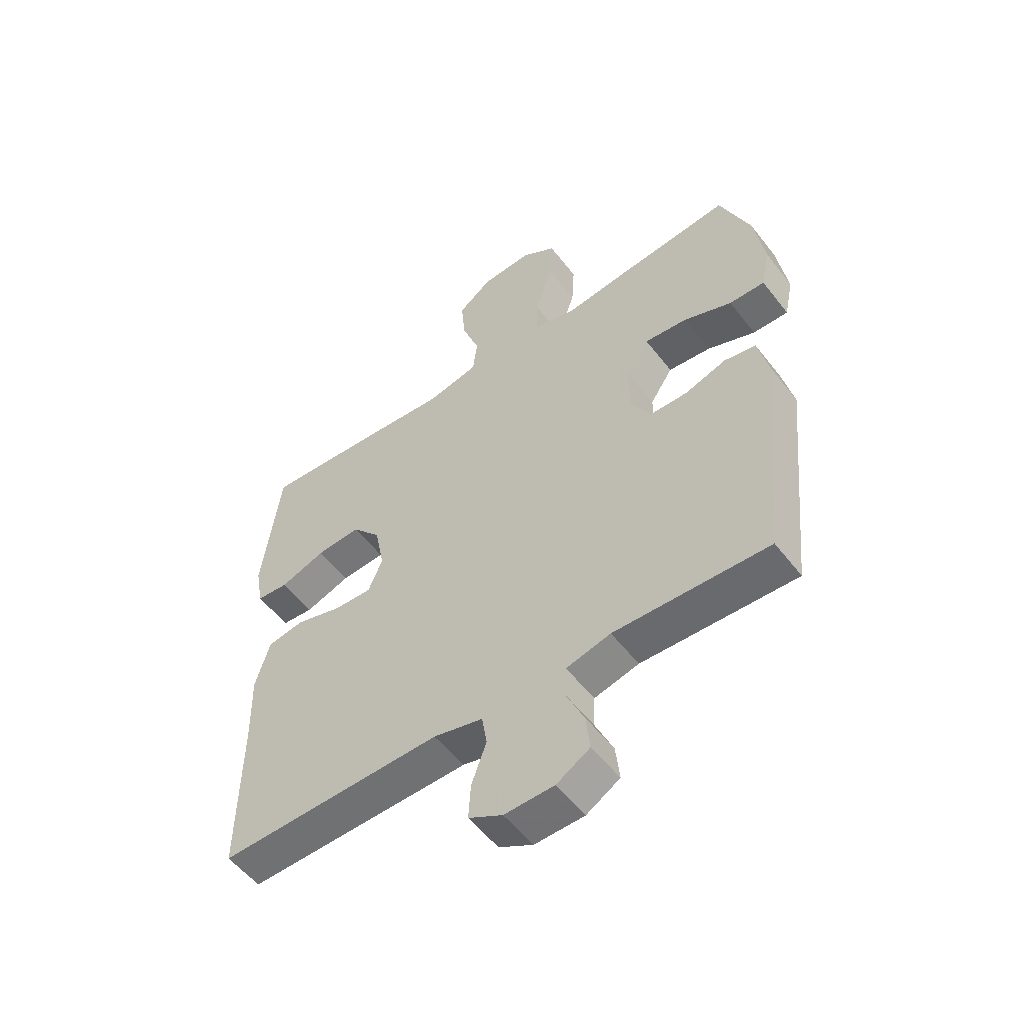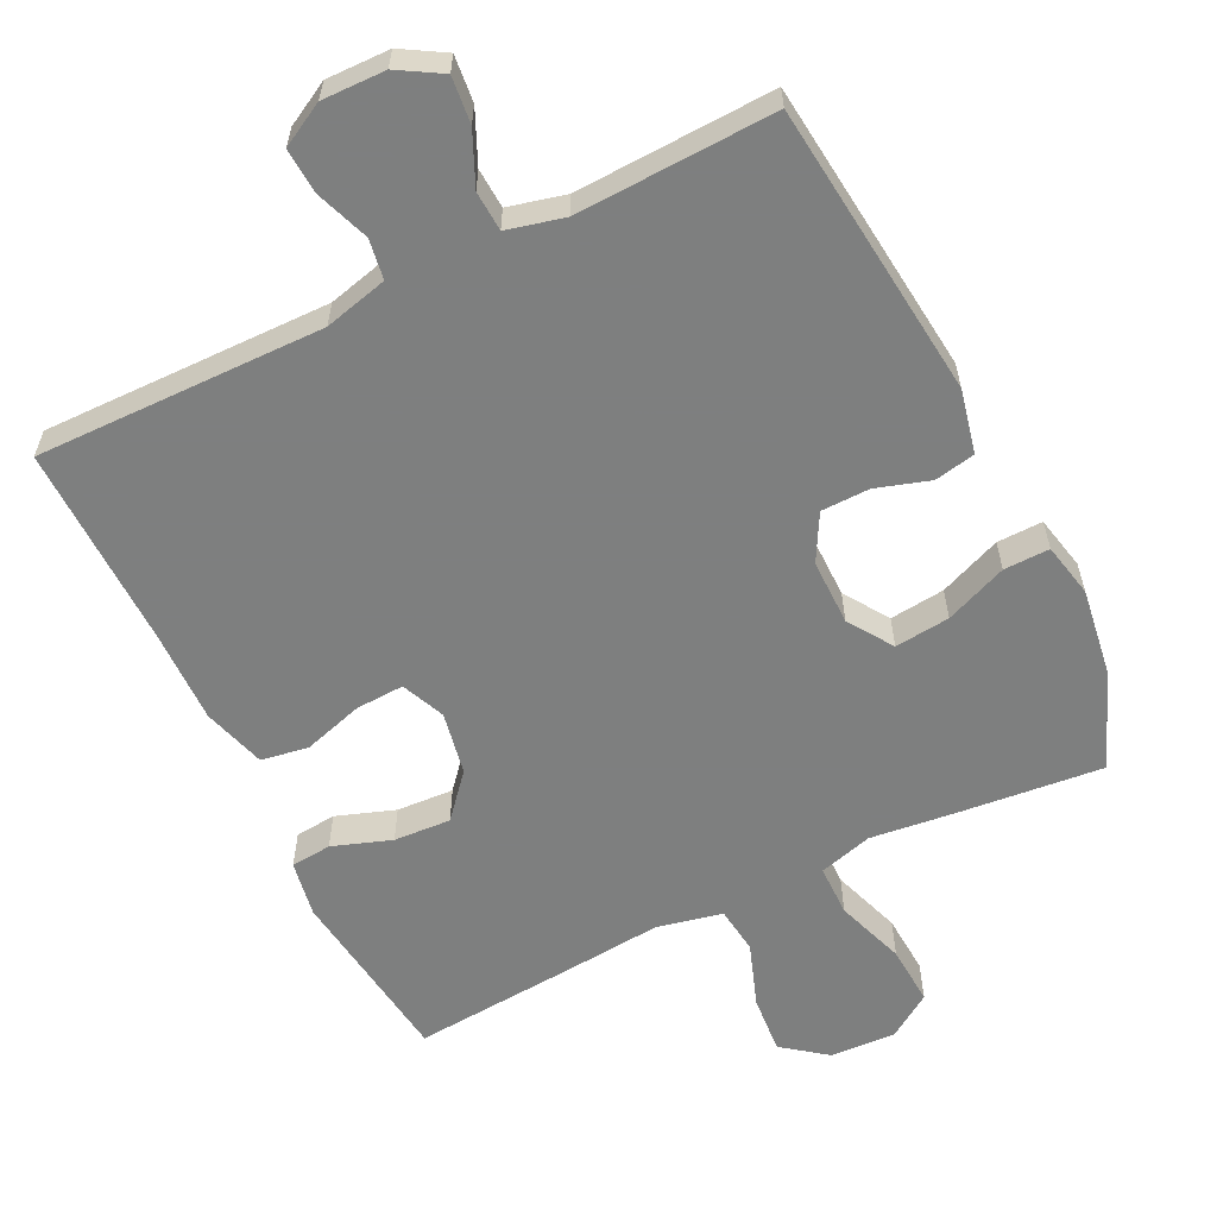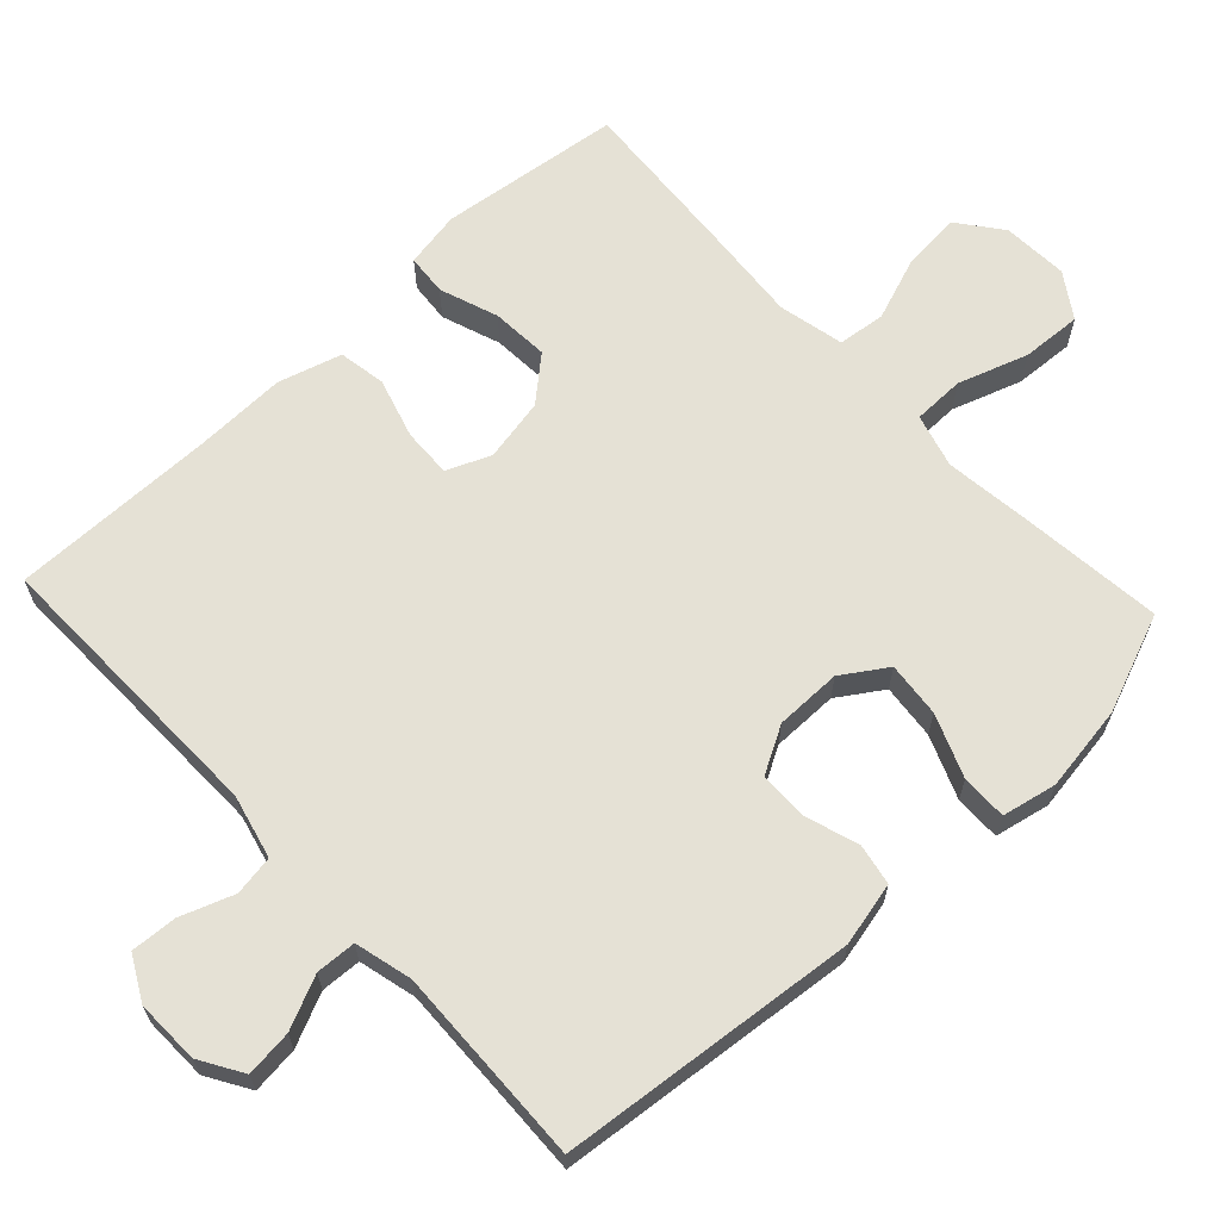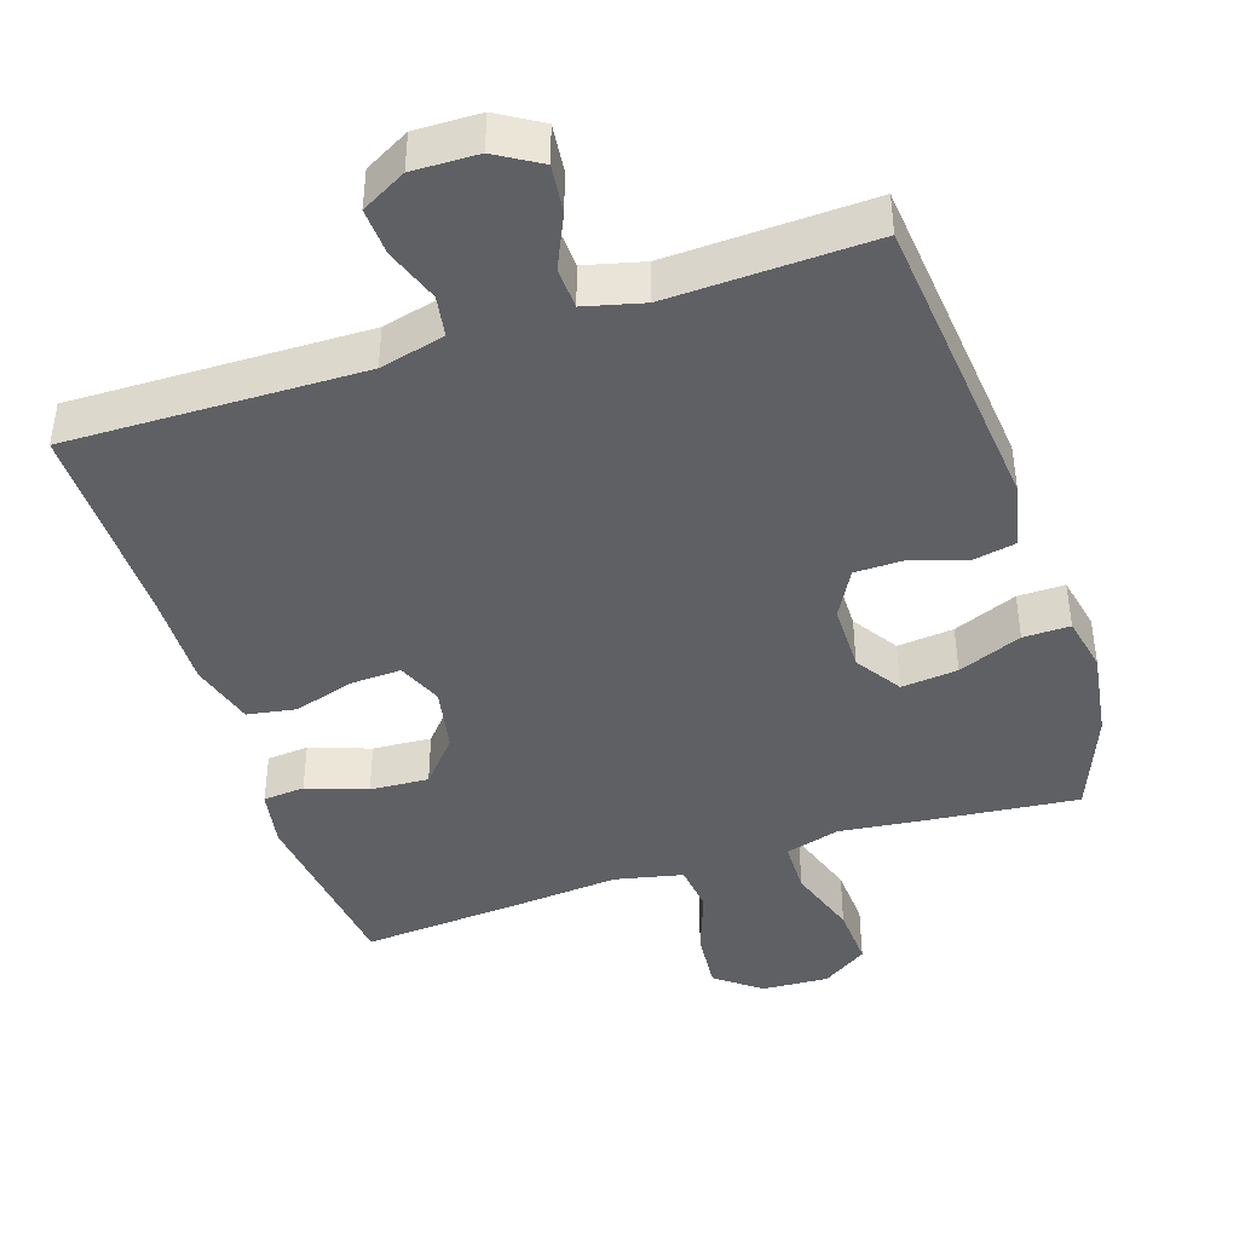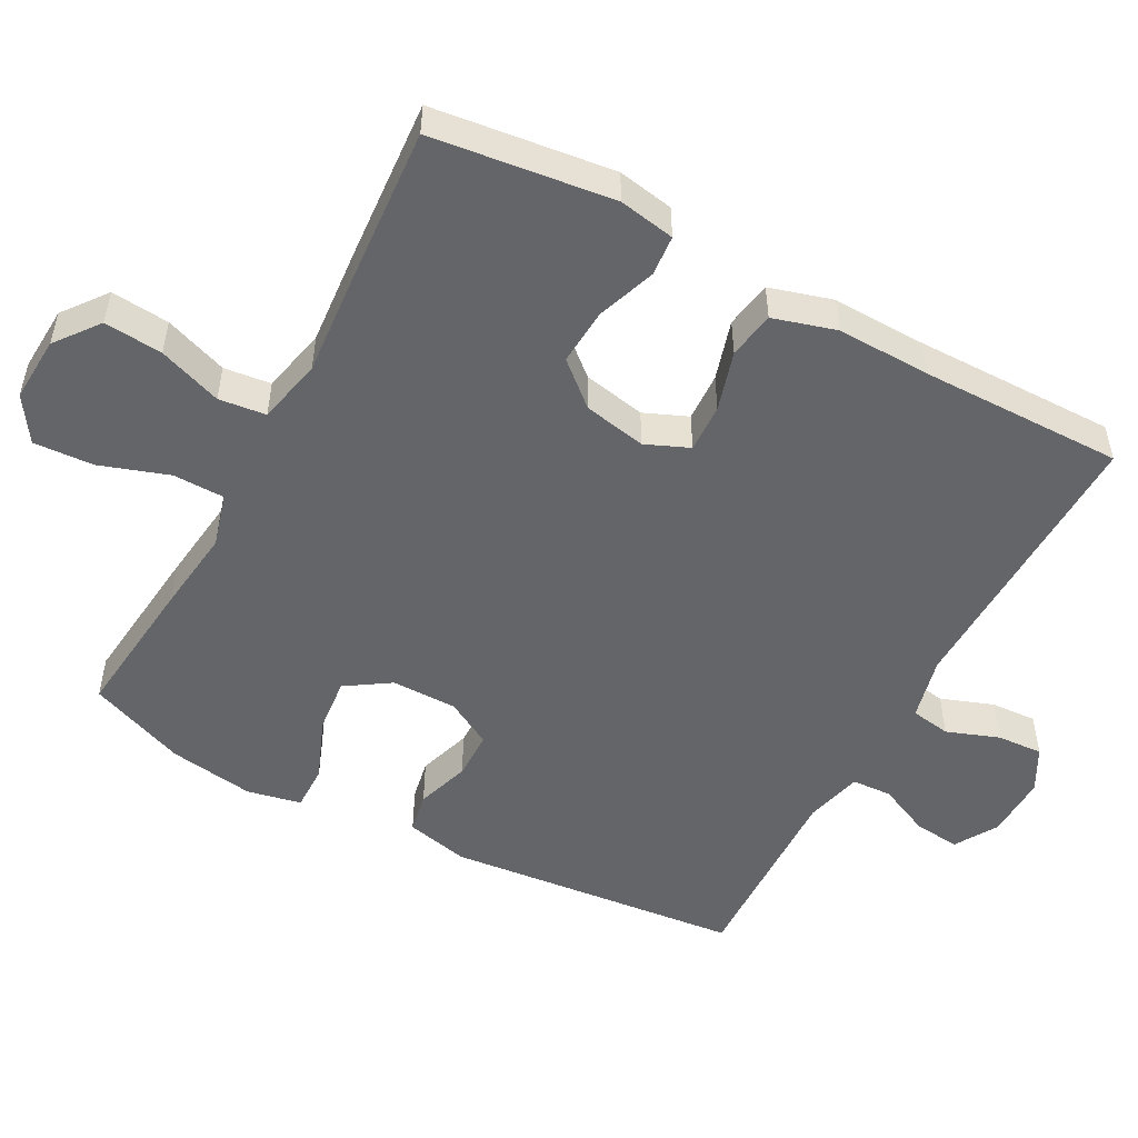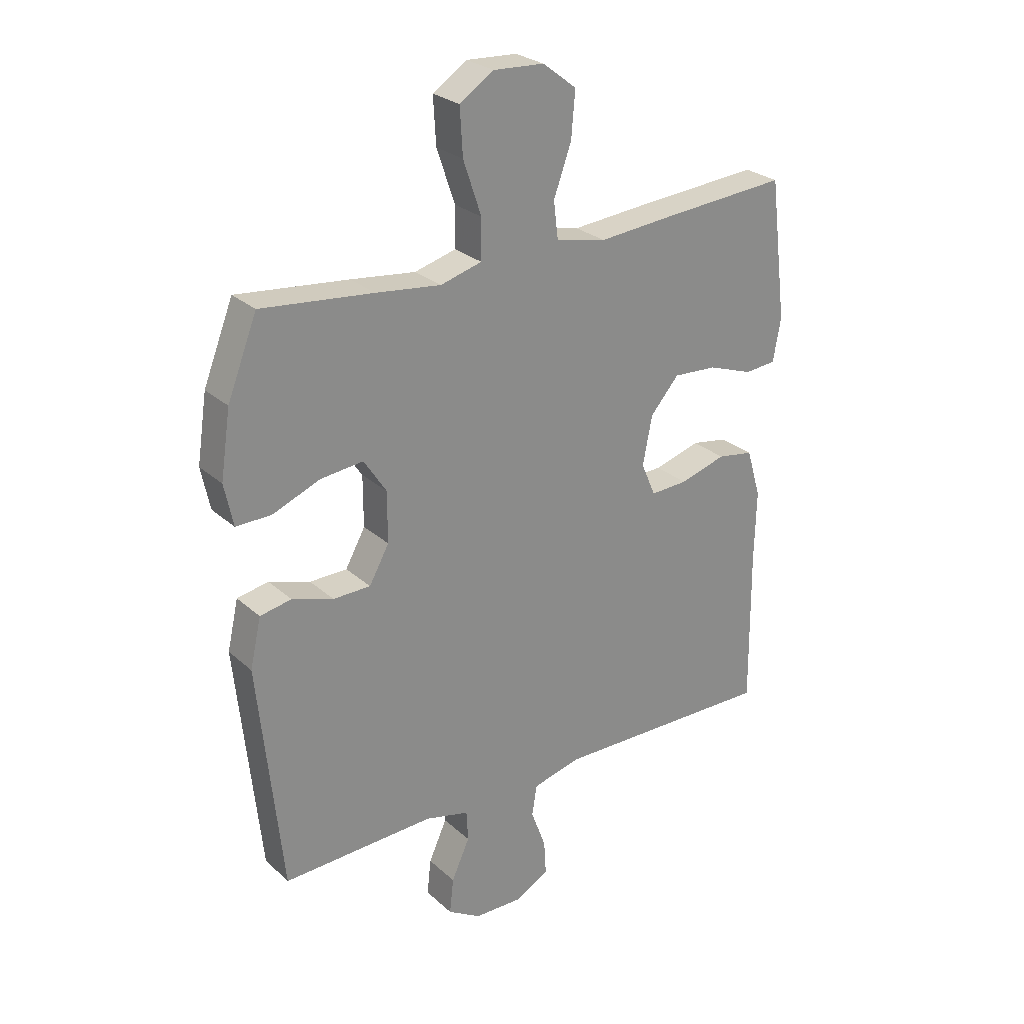
<metadata>
{"format":"obj","ext":"obj","renderer":"f3d","projection":"perspective","resolution":1024,"background":"white","views":[{"elev":-54.5,"azim":-143.0,"up":"+Z"},{"elev":-59.6,"azim":-153.6,"up":"+Y"},{"elev":65.0,"azim":-133.1,"up":"+Y"},{"elev":-43.0,"azim":-161.9,"up":"+Y"},{"elev":-51.4,"azim":61.6,"up":"+Y"},{"elev":26.6,"azim":-36.2,"up":"+Z"}]}
</metadata>
<code>
v 0.5 0.07 -0.5
v 0.097 0.07 -0.493
v 0.008 0.07 -0.515
v -0.001 0.07 -0.571
v 0.026 0.07 -0.645
v 0.03 0.07 -0.709
v -0.031 0.07 -0.742
v -0.12 0.07 -0.74
v -0.18 0.07 -0.704
v -0.173 0.07 -0.639
v -0.14 0.07 -0.566
v -0.143 0.07 -0.51
v -0.223 0.07 -0.49
v -0.5 0.07 -0.5
v -0.543 0.07 -0.085
v -0.523 0.07 0.004
v -0.466 0.07 0.015
v -0.391 0.07 -0.009
v -0.323 0.07 -0.008
v -0.287 0.07 0.057
v -0.287 0.07 0.149
v -0.328 0.07 0.211
v -0.405 0.07 0.203
v -0.492 0.07 0.168
v -0.556 0.07 0.167
v -0.572 0.07 0.243
v -0.554 0.07 0.363
v -0.5 0.07 0.5
v -0.297 0.07 0.479
v -0.179 0.07 0.465
v -0.104 0.07 0.486
v -0.103 0.07 0.558
v -0.136 0.07 0.655
v -0.141 0.07 0.739
v -0.079 0.07 0.78
v 0.013 0.07 0.775
v 0.074 0.07 0.728
v 0.067 0.07 0.646
v 0.035 0.07 0.557
v 0.043 0.07 0.491
v 0.135 0.07 0.471
v 0.274 0.07 0.483
v 0.5 0.07 0.5
v 0.532 0.07 0.246
v 0.518 0.07 0.167
v 0.461 0.07 0.162
v 0.379 0.07 0.191
v 0.299 0.07 0.196
v 0.247 0.07 0.136
v 0.23 0.07 0.048
v 0.256 0.07 -0.013
v 0.324 0.07 -0.01
v 0.408 0.07 0.015
v 0.474 0.07 0.004
v 0.5 0.07 -0.084
v 0.497 0.07 -0.215
v 0.5 0 -0.5
v 0.097 0 -0.493
v 0.008 0 -0.515
v -0.001 0 -0.571
v 0.026 0 -0.645
v 0.03 0 -0.709
v -0.031 0 -0.742
v -0.12 0 -0.74
v -0.18 0 -0.704
v -0.173 0 -0.639
v -0.14 0 -0.566
v -0.143 0 -0.51
v -0.223 0 -0.49
v -0.5 0 -0.5
v -0.543 0 -0.085
v -0.523 0 0.004
v -0.466 0 0.015
v -0.391 0 -0.009
v -0.323 0 -0.008
v -0.287 0 0.057
v -0.287 0 0.149
v -0.328 0 0.211
v -0.405 0 0.203
v -0.492 0 0.168
v -0.556 0 0.167
v -0.572 0 0.243
v -0.554 0 0.363
v -0.5 0 0.5
v -0.297 0 0.479
v -0.179 0 0.465
v -0.104 0 0.486
v -0.103 0 0.558
v -0.136 0 0.655
v -0.141 0 0.739
v -0.079 0 0.78
v 0.013 0 0.775
v 0.074 0 0.728
v 0.067 0 0.646
v 0.035 0 0.557
v 0.043 0 0.491
v 0.135 0 0.471
v 0.274 0 0.483
v 0.5 0 0.5
v 0.532 0 0.246
v 0.518 0 0.167
v 0.461 0 0.162
v 0.379 0 0.191
v 0.299 0 0.196
v 0.247 0 0.136
v 0.23 0 0.048
v 0.256 0 -0.013
v 0.324 0 -0.01
v 0.408 0 0.015
v 0.474 0 0.004
v 0.5 0 -0.084
v 0.497 0 -0.215
f 53 54 55 56
f 52 53 56 1
f 51 52 1 2
f 50 51 2 3
f 49 50 3
f 44 45 46 47
f 44 47 48
f 41 42 43 44
f 40 41 44 48
f 36 37 38 39
f 34 35 36 39
f 32 33 34 39
f 31 32 39 40
f 30 31 40 48
f 23 24 25 26
f 22 23 26 27
f 15 16 17 18
f 13 14 15 18
f 12 13 18 19
f 8 9 10 11
f 8 11 12
f 7 8 12
f 4 5 6 7
f 3 4 7 12
f 49 3 12 19
f 22 27 28 29
f 21 22 29 30
f 20 21 30 48
f 19 20 48 49
f 112 111 110 109
f 57 112 109 108
f 58 57 108 107
f 59 58 107 106
f 59 106 105
f 103 102 101 100
f 104 103 100
f 100 99 98 97
f 104 100 97 96
f 95 94 93 92
f 95 92 91 90
f 95 90 89 88
f 96 95 88 87
f 104 96 87 86
f 82 81 80 79
f 83 82 79 78
f 74 73 72 71
f 74 71 70 69
f 75 74 69 68
f 67 66 65 64
f 68 67 64
f 68 64 63
f 63 62 61 60
f 68 63 60 59
f 75 68 59 105
f 85 84 83 78
f 86 85 78 77
f 104 86 77 76
f 105 104 76 75
f 1 57 58 2
f 2 58 59 3
f 3 59 60 4
f 4 60 61 5
f 5 61 62 6
f 6 62 63 7
f 7 63 64 8
f 8 64 65 9
f 9 65 66 10
f 10 66 67 11
f 11 67 68 12
f 12 68 69 13
f 13 69 70 14
f 14 70 71 15
f 15 71 72 16
f 16 72 73 17
f 17 73 74 18
f 18 74 75 19
f 19 75 76 20
f 20 76 77 21
f 21 77 78 22
f 22 78 79 23
f 23 79 80 24
f 24 80 81 25
f 25 81 82 26
f 26 82 83 27
f 27 83 84 28
f 28 84 85 29
f 29 85 86 30
f 30 86 87 31
f 31 87 88 32
f 32 88 89 33
f 33 89 90 34
f 34 90 91 35
f 35 91 92 36
f 36 92 93 37
f 37 93 94 38
f 38 94 95 39
f 39 95 96 40
f 40 96 97 41
f 41 97 98 42
f 42 98 99 43
f 43 99 100 44
f 44 100 101 45
f 45 101 102 46
f 46 102 103 47
f 47 103 104 48
f 48 104 105 49
f 49 105 106 50
f 50 106 107 51
f 51 107 108 52
f 52 108 109 53
f 53 109 110 54
f 54 110 111 55
f 55 111 112 56
f 56 112 57 1

</code>
